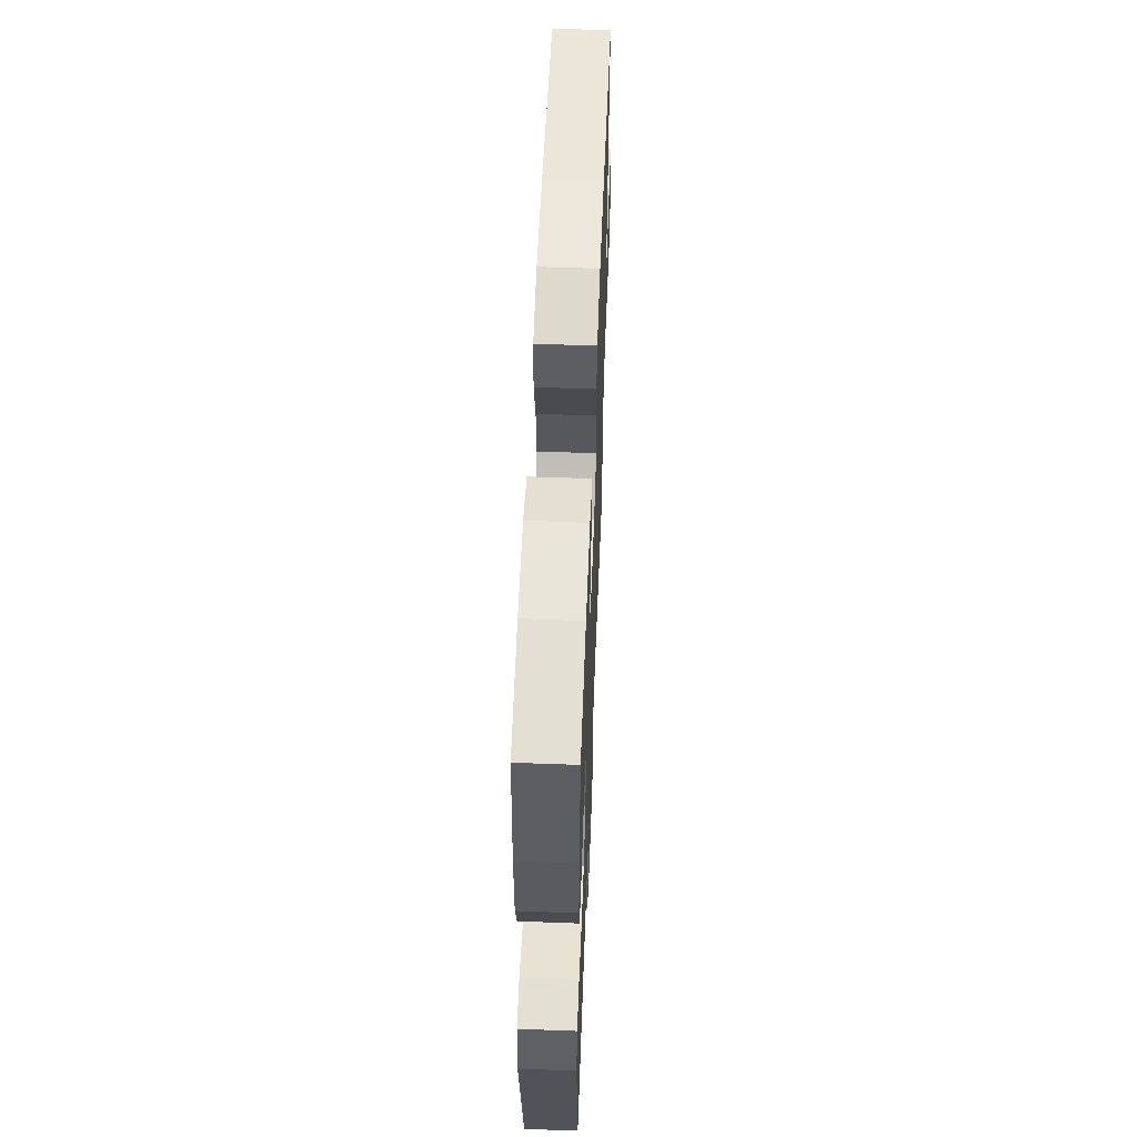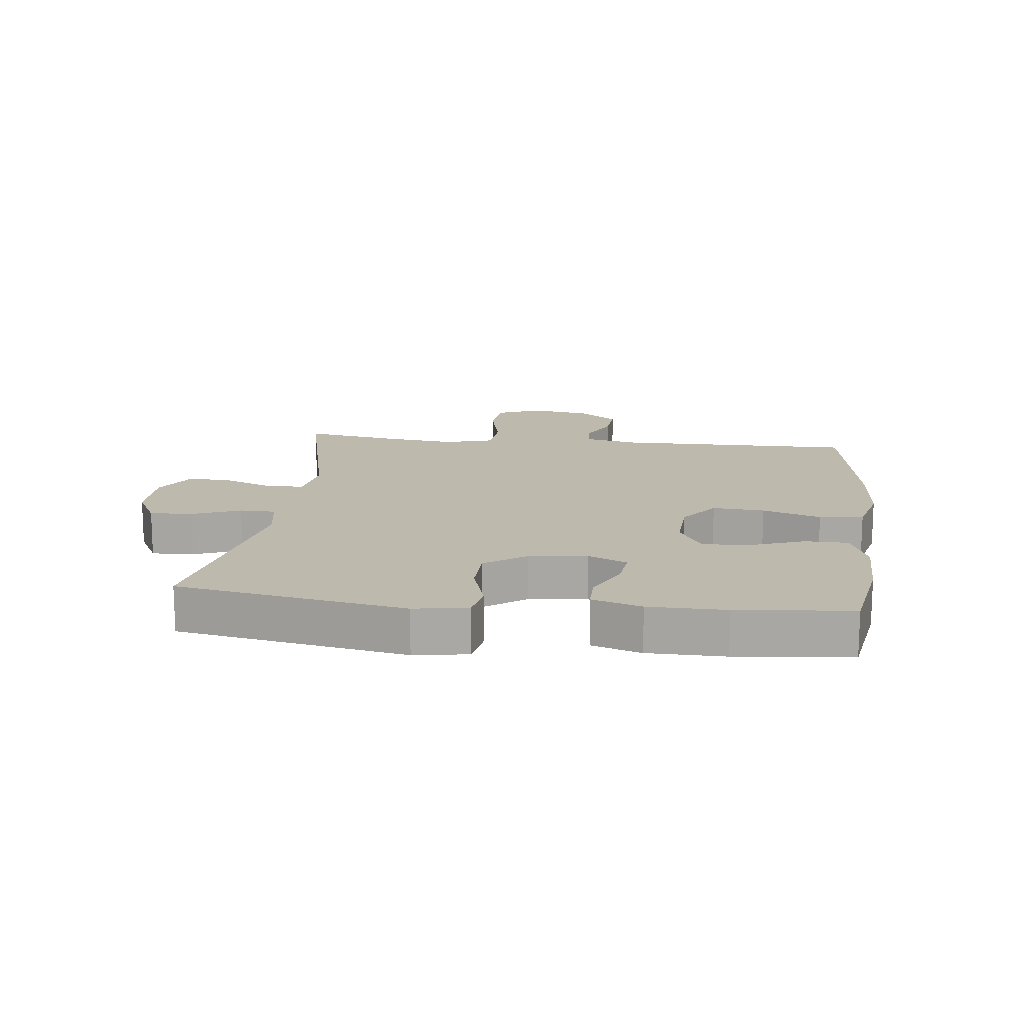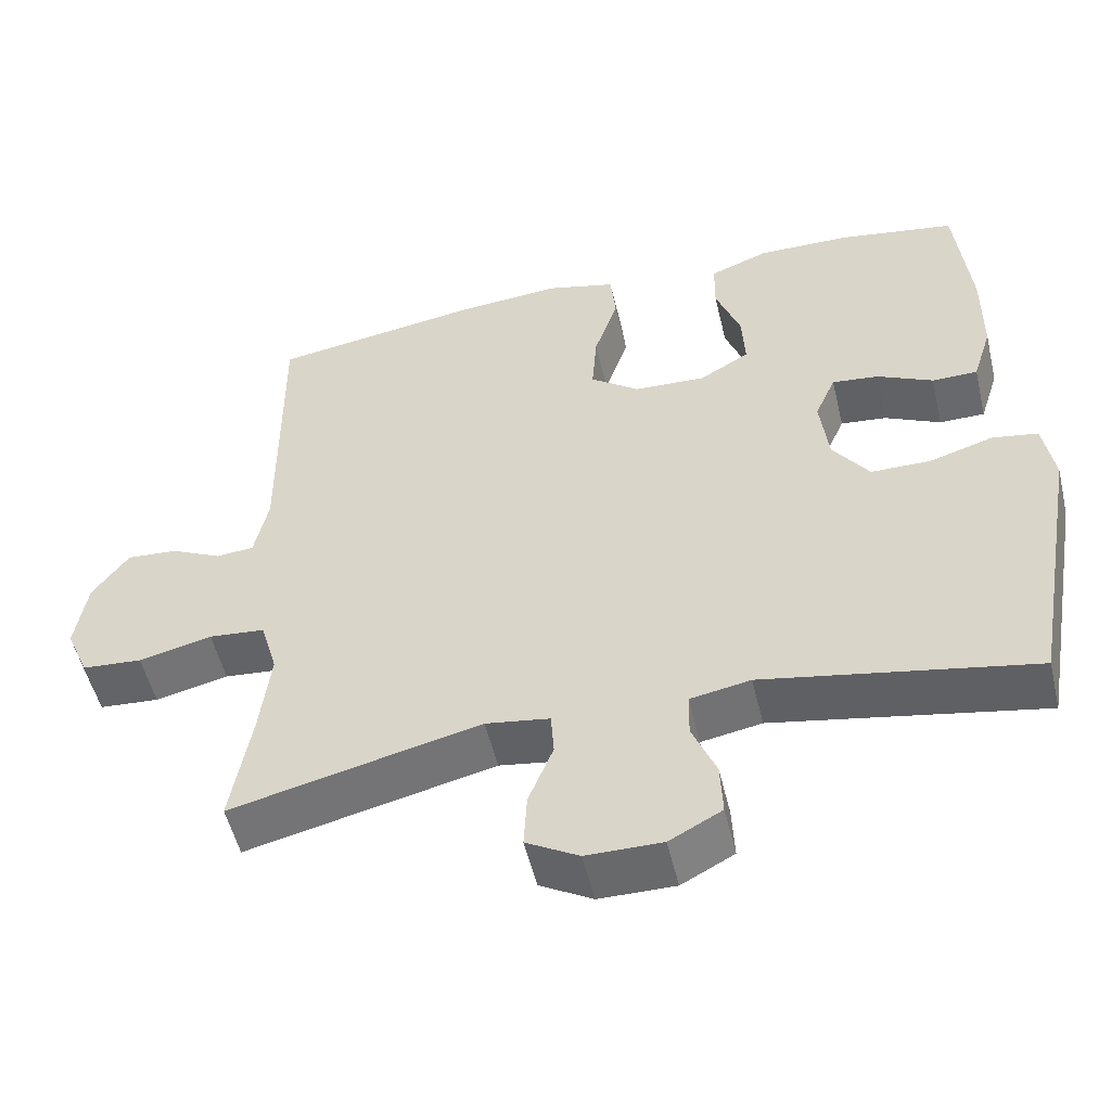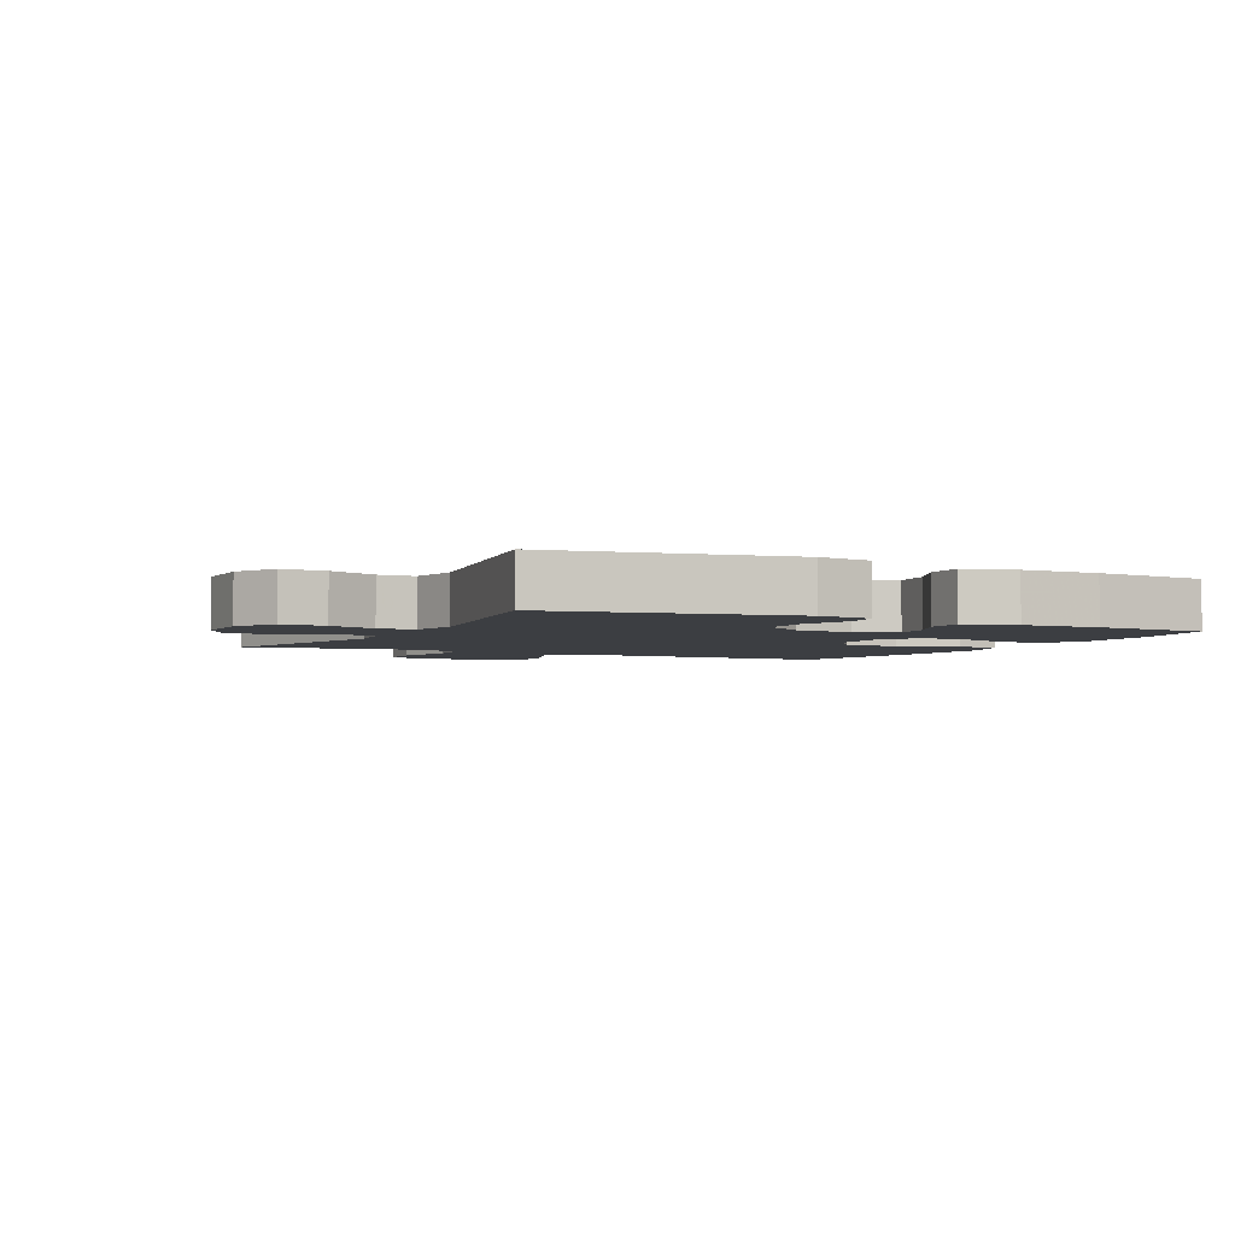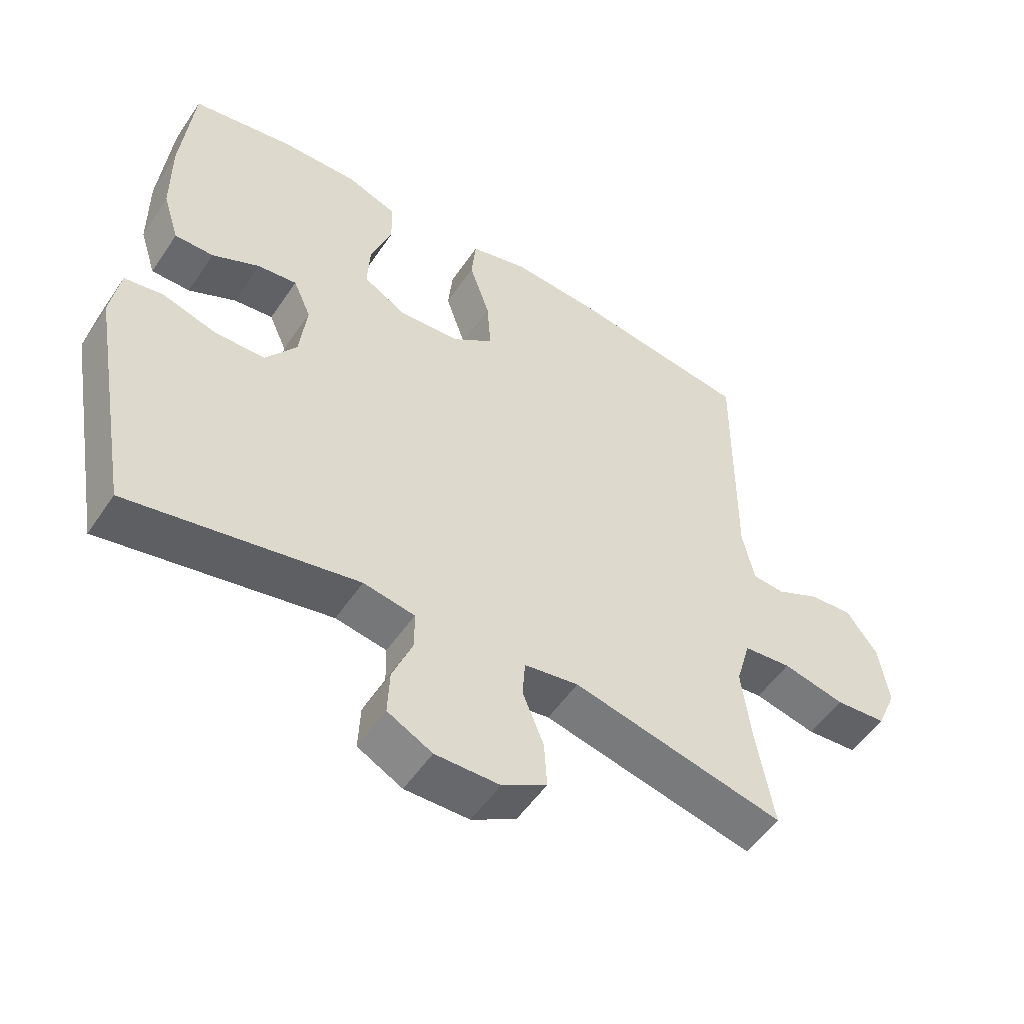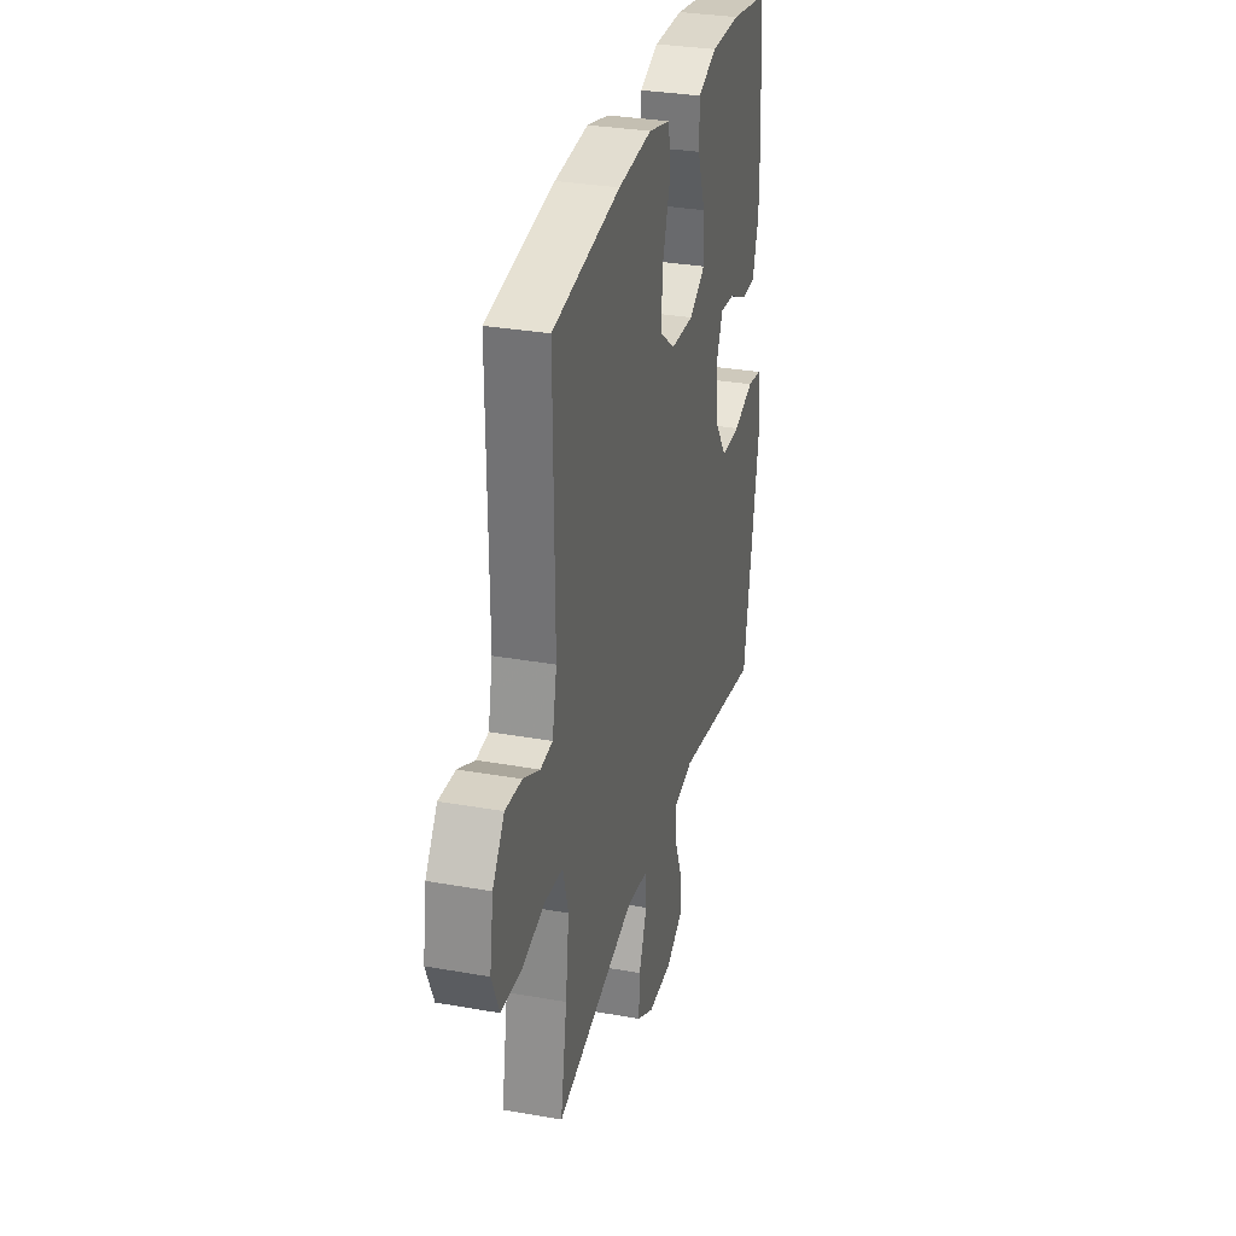
<metadata>
{"format":"obj","ext":"obj","renderer":"f3d","projection":"perspective","resolution":1024,"background":"white","views":[{"elev":57.3,"azim":-87.8,"up":"+Z"},{"elev":15.3,"azim":-83.3,"up":"+Y"},{"elev":-52.8,"azim":-166.6,"up":"+Z"},{"elev":-3.4,"azim":-116.8,"up":"+Y"},{"elev":-52.7,"azim":-33.1,"up":"+Z"},{"elev":31.3,"azim":104.2,"up":"+Z"}]}
</metadata>
<code>
v -0.5 0.07 -0.5
v -0.565 0.07 -0.136
v -0.551 0.07 -0.05
v -0.492 0.07 -0.04
v -0.409 0.07 -0.065
v -0.332 0.07 -0.064
v -0.285 0.07 0.002
v -0.274 0.07 0.095
v -0.301 0.07 0.157
v -0.361 0.07 0.15
v -0.433 0.07 0.115
v -0.492 0.07 0.115
v -0.517 0.07 0.194
v -0.518 0.07 0.317
v -0.5 0.07 0.5
v -0.347 0.07 0.526
v -0.228 0.07 0.528
v -0.152 0.07 0.499
v -0.151 0.07 0.43
v -0.183 0.07 0.343
v -0.187 0.07 0.268
v -0.122 0.07 0.23
v -0.029 0.07 0.235
v 0.034 0.07 0.282
v 0.028 0.07 0.365
v -0.003 0.07 0.458
v 0.004 0.07 0.528
v 0.093 0.07 0.551
v 0.228 0.07 0.541
v 0.5 0.07 0.5
v 0.497 0.07 0.117
v 0.515 0.07 0.033
v 0.564 0.07 0.029
v 0.63 0.07 0.061
v 0.696 0.07 0.066
v 0.743 0.07 0.001
v 0.758 0.07 -0.095
v 0.728 0.07 -0.165
v 0.65 0.07 -0.171
v 0.555 0.07 -0.149
v 0.482 0.07 -0.156
v 0.46 0.07 -0.233
v 0.474 0.07 -0.348
v 0.5 0.07 -0.5
v 0.177 0.07 -0.425
v 0.094 0.07 -0.438
v 0.09 0.07 -0.495
v 0.122 0.07 -0.575
v 0.126 0.07 -0.646
v 0.058 0.07 -0.685
v -0.04 0.07 -0.686
v -0.108 0.07 -0.65
v -0.105 0.07 -0.581
v -0.074 0.07 -0.505
v -0.075 0.07 -0.448
v -0.153 0.07 -0.434
v -0.5 0 -0.5
v -0.565 0 -0.136
v -0.551 0 -0.05
v -0.492 0 -0.04
v -0.409 0 -0.065
v -0.332 0 -0.064
v -0.285 0 0.002
v -0.274 0 0.095
v -0.301 0 0.157
v -0.361 0 0.15
v -0.433 0 0.115
v -0.492 0 0.115
v -0.517 0 0.194
v -0.518 0 0.317
v -0.5 0 0.5
v -0.347 0 0.526
v -0.228 0 0.528
v -0.152 0 0.499
v -0.151 0 0.43
v -0.183 0 0.343
v -0.187 0 0.268
v -0.122 0 0.23
v -0.029 0 0.235
v 0.034 0 0.282
v 0.028 0 0.365
v -0.003 0 0.458
v 0.004 0 0.528
v 0.093 0 0.551
v 0.228 0 0.541
v 0.5 0 0.5
v 0.497 0 0.117
v 0.515 0 0.033
v 0.564 0 0.029
v 0.63 0 0.061
v 0.696 0 0.066
v 0.743 0 0.001
v 0.758 0 -0.095
v 0.728 0 -0.165
v 0.65 0 -0.171
v 0.555 0 -0.149
v 0.482 0 -0.156
v 0.46 0 -0.233
v 0.474 0 -0.348
v 0.5 0 -0.5
v 0.177 0 -0.425
v 0.094 0 -0.438
v 0.09 0 -0.495
v 0.122 0 -0.575
v 0.126 0 -0.646
v 0.058 0 -0.685
v -0.04 0 -0.686
v -0.108 0 -0.65
v -0.105 0 -0.581
v -0.074 0 -0.505
v -0.075 0 -0.448
v -0.153 0 -0.434
f 51 52 53 54
f 51 54 55
f 50 51 55
f 47 48 49 50
f 46 47 50 55
f 45 46 55 56
f 43 44 45
f 42 43 45 56
f 37 38 39 40
f 37 40 41
f 36 37 41
f 33 34 35 36
f 32 33 36 41
f 31 32 41 42
f 25 26 27 28
f 24 25 28 29
f 17 18 19 20
f 17 20 21
f 16 17 21
f 15 16 21
f 14 15 21
f 13 14 21 22
f 10 11 12 13
f 9 10 13 22
f 2 3 4 5
f 2 5 6
f 1 2 6
f 56 1 6 7
f 24 29 30 31
f 23 24 31 42
f 8 9 22 23
f 23 42 56
f 7 8 23 56
f 110 109 108 107
f 111 110 107
f 111 107 106
f 106 105 104 103
f 111 106 103 102
f 112 111 102 101
f 101 100 99
f 112 101 99 98
f 96 95 94 93
f 97 96 93
f 97 93 92
f 92 91 90 89
f 97 92 89 88
f 98 97 88 87
f 84 83 82 81
f 85 84 81 80
f 76 75 74 73
f 77 76 73
f 77 73 72
f 77 72 71
f 77 71 70
f 78 77 70 69
f 69 68 67 66
f 78 69 66 65
f 61 60 59 58
f 62 61 58
f 62 58 57
f 63 62 57 112
f 87 86 85 80
f 98 87 80 79
f 79 78 65 64
f 112 98 79
f 112 79 64 63
f 1 57 58 2
f 2 58 59 3
f 3 59 60 4
f 4 60 61 5
f 5 61 62 6
f 6 62 63 7
f 7 63 64 8
f 8 64 65 9
f 9 65 66 10
f 10 66 67 11
f 11 67 68 12
f 12 68 69 13
f 13 69 70 14
f 14 70 71 15
f 15 71 72 16
f 16 72 73 17
f 17 73 74 18
f 18 74 75 19
f 19 75 76 20
f 20 76 77 21
f 21 77 78 22
f 22 78 79 23
f 23 79 80 24
f 24 80 81 25
f 25 81 82 26
f 26 82 83 27
f 27 83 84 28
f 28 84 85 29
f 29 85 86 30
f 30 86 87 31
f 31 87 88 32
f 32 88 89 33
f 33 89 90 34
f 34 90 91 35
f 35 91 92 36
f 36 92 93 37
f 37 93 94 38
f 38 94 95 39
f 39 95 96 40
f 40 96 97 41
f 41 97 98 42
f 42 98 99 43
f 43 99 100 44
f 44 100 101 45
f 45 101 102 46
f 46 102 103 47
f 47 103 104 48
f 48 104 105 49
f 49 105 106 50
f 50 106 107 51
f 51 107 108 52
f 52 108 109 53
f 53 109 110 54
f 54 110 111 55
f 55 111 112 56
f 56 112 57 1

</code>
